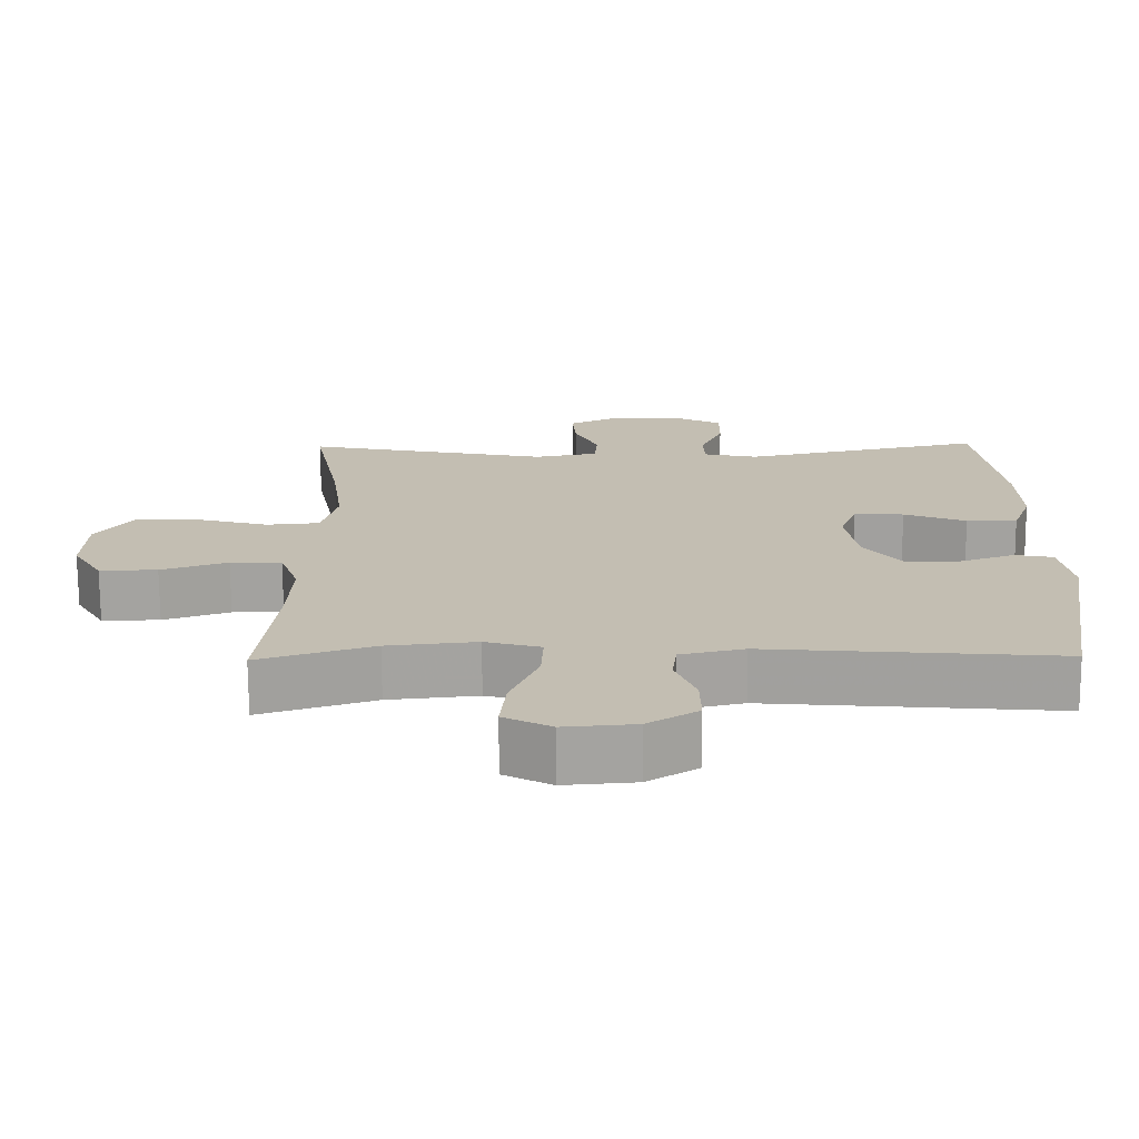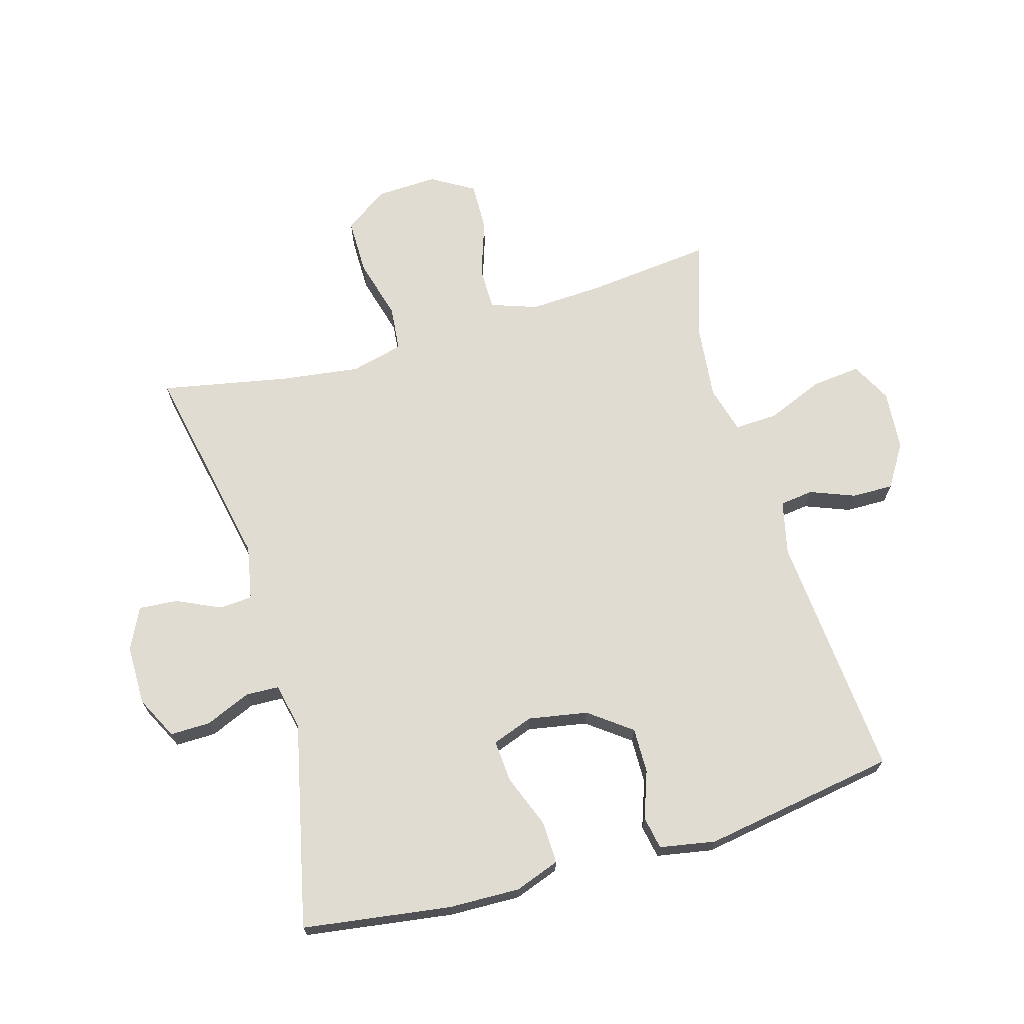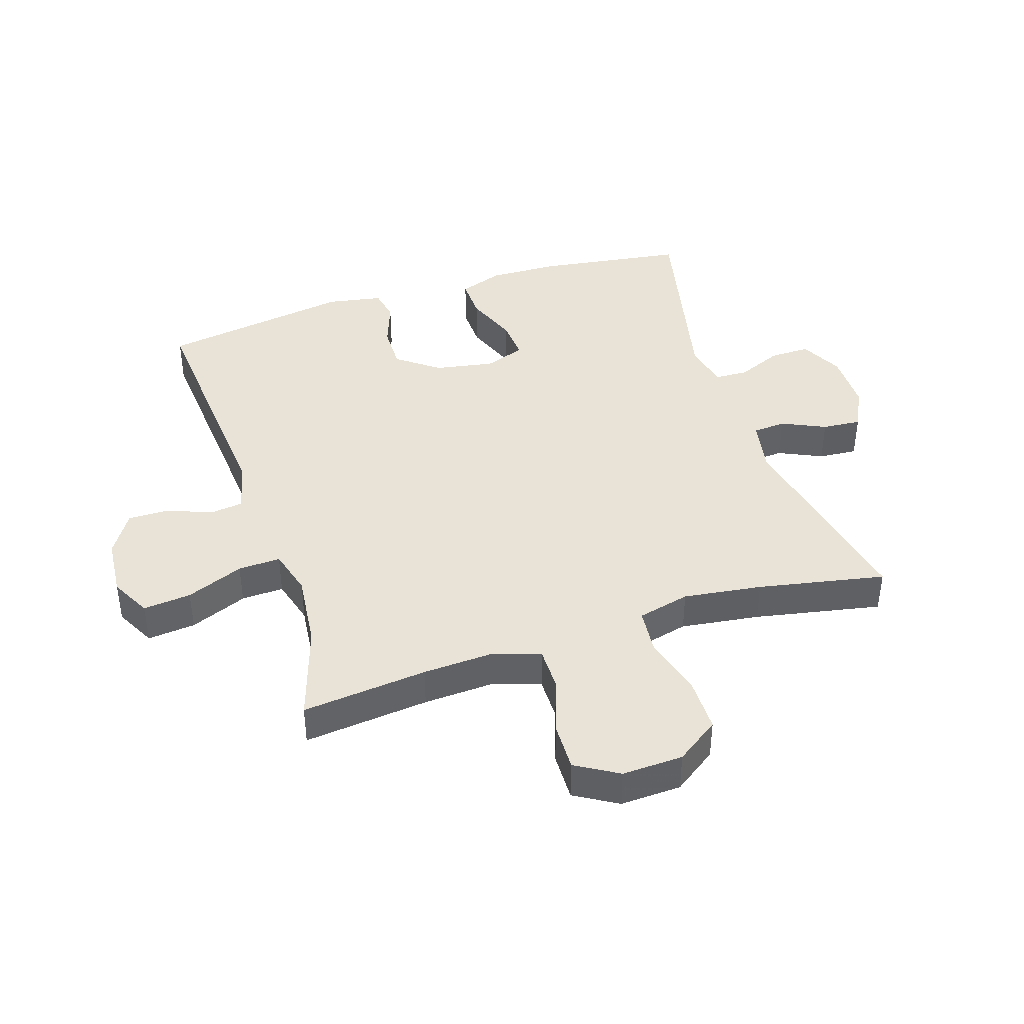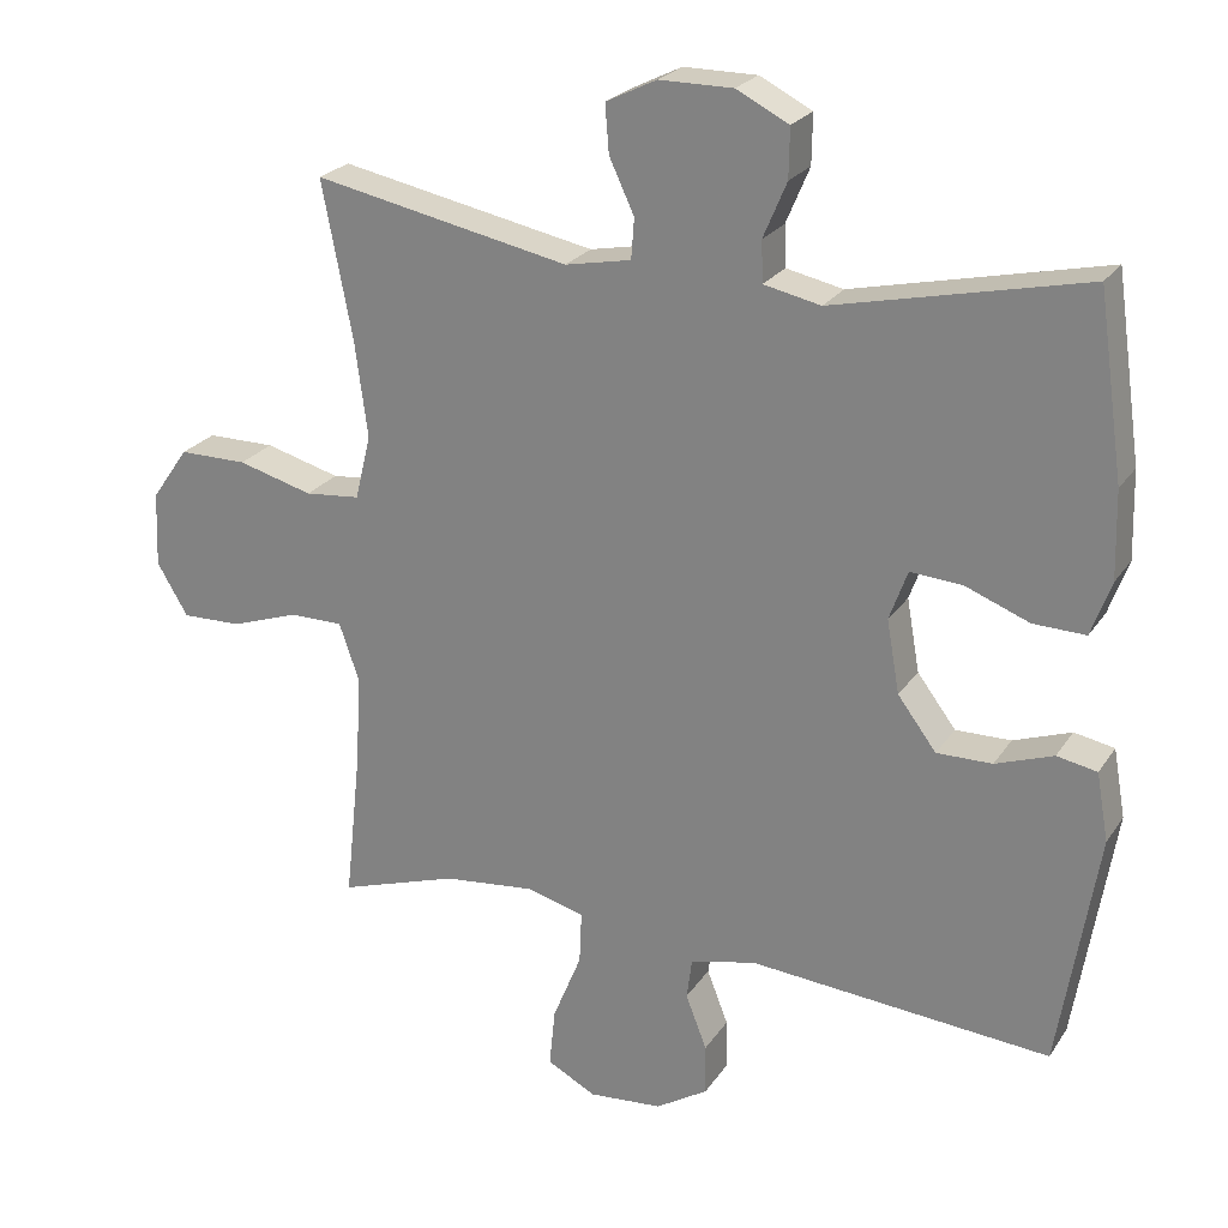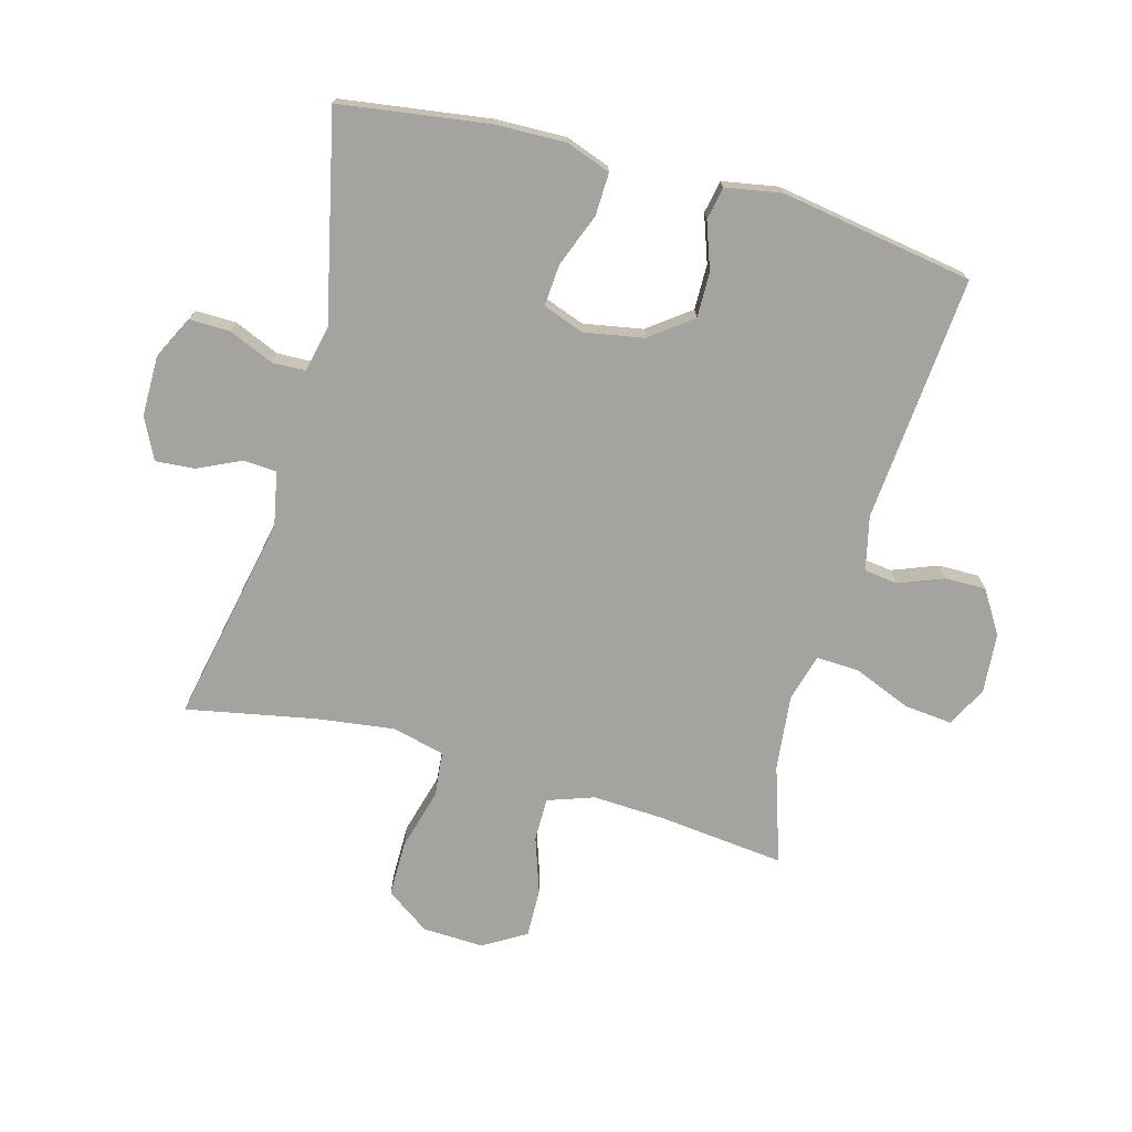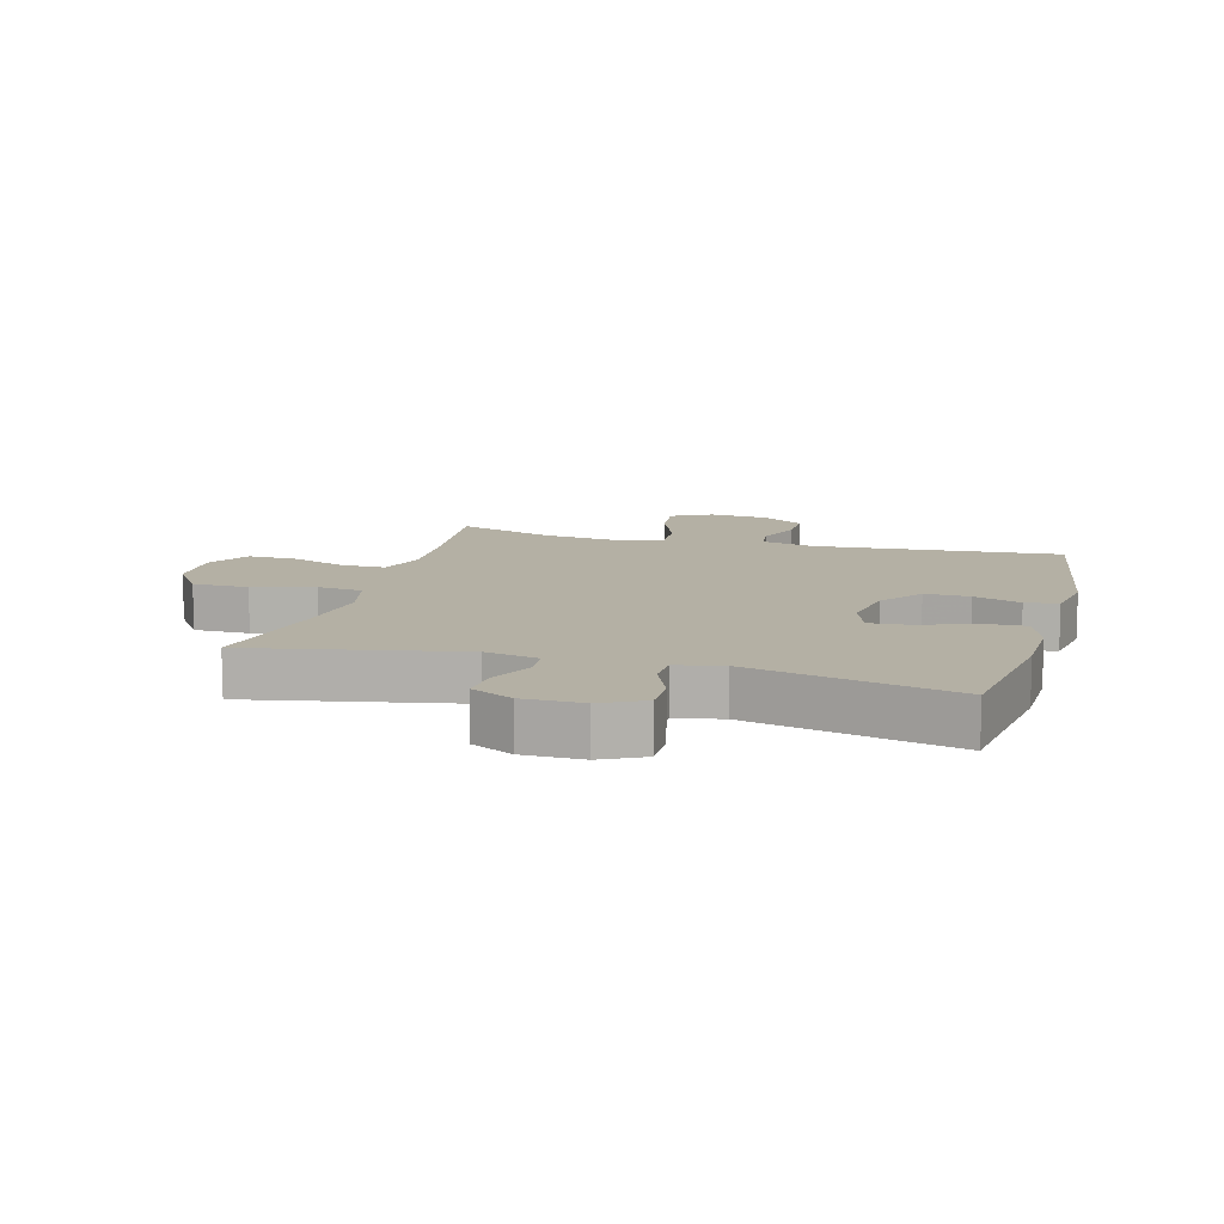
<metadata>
{"format":"obj","ext":"obj","renderer":"f3d","projection":"perspective","resolution":1024,"background":"white","views":[{"elev":-72.6,"azim":0.3,"up":"+Z"},{"elev":69.2,"azim":73.9,"up":"+Y"},{"elev":41.4,"azim":-107.9,"up":"+Y"},{"elev":23.8,"azim":25.4,"up":"+Z"},{"elev":-72.9,"azim":74.6,"up":"+Y"},{"elev":11.5,"azim":15.6,"up":"+Y"}]}
</metadata>
<code>
v -0.5 0.07 0.5
v -0.162 0.07 0.432
v -0.075 0.07 0.449
v -0.071 0.07 0.502
v -0.104 0.07 0.573
v -0.109 0.07 0.636
v -0.042 0.07 0.669
v 0.055 0.07 0.669
v 0.124 0.07 0.634
v 0.123 0.07 0.569
v 0.092 0.07 0.496
v 0.094 0.07 0.442
v 0.169 0.07 0.426
v 0.5 0.07 0.5
v 0.534 0.07 0.261
v 0.537 0.07 0.146
v 0.511 0.07 0.074
v 0.442 0.07 0.076
v 0.357 0.07 0.109
v 0.289 0.07 0.114
v 0.265 0.07 0.048
v 0.282 0.07 -0.048
v 0.333 0.07 -0.116
v 0.406 0.07 -0.115
v 0.482 0.07 -0.088
v 0.535 0.07 -0.098
v 0.551 0.07 -0.188
v 0.5 0.07 -0.5
v 0.102 0.07 -0.467
v 0.015 0.07 -0.487
v 0.008 0.07 -0.541
v 0.036 0.07 -0.613
v 0.037 0.07 -0.68
v -0.032 0.07 -0.723
v -0.129 0.07 -0.731
v -0.194 0.07 -0.697
v -0.186 0.07 -0.619
v -0.148 0.07 -0.526
v -0.145 0.07 -0.457
v -0.221 0.07 -0.436
v -0.343 0.07 -0.449
v -0.5 0.07 -0.5
v -0.478 0.07 -0.296
v -0.472 0.07 -0.179
v -0.498 0.07 -0.104
v -0.568 0.07 -0.104
v -0.659 0.07 -0.135
v -0.738 0.07 -0.137
v -0.779 0.07 -0.068
v -0.775 0.07 0.031
v -0.726 0.07 0.101
v -0.636 0.07 0.101
v -0.537 0.07 0.074
v -0.464 0.07 0.081
v -0.443 0.07 0.166
v -0.46 0.07 0.294
v -0.5 0 0.5
v -0.162 0 0.432
v -0.075 0 0.449
v -0.071 0 0.502
v -0.104 0 0.573
v -0.109 0 0.636
v -0.042 0 0.669
v 0.055 0 0.669
v 0.124 0 0.634
v 0.123 0 0.569
v 0.092 0 0.496
v 0.094 0 0.442
v 0.169 0 0.426
v 0.5 0 0.5
v 0.534 0 0.261
v 0.537 0 0.146
v 0.511 0 0.074
v 0.442 0 0.076
v 0.357 0 0.109
v 0.289 0 0.114
v 0.265 0 0.048
v 0.282 0 -0.048
v 0.333 0 -0.116
v 0.406 0 -0.115
v 0.482 0 -0.088
v 0.535 0 -0.098
v 0.551 0 -0.188
v 0.5 0 -0.5
v 0.102 0 -0.467
v 0.015 0 -0.487
v 0.008 0 -0.541
v 0.036 0 -0.613
v 0.037 0 -0.68
v -0.032 0 -0.723
v -0.129 0 -0.731
v -0.194 0 -0.697
v -0.186 0 -0.619
v -0.148 0 -0.526
v -0.145 0 -0.457
v -0.221 0 -0.436
v -0.343 0 -0.449
v -0.5 0 -0.5
v -0.478 0 -0.296
v -0.472 0 -0.179
v -0.498 0 -0.104
v -0.568 0 -0.104
v -0.659 0 -0.135
v -0.738 0 -0.137
v -0.779 0 -0.068
v -0.775 0 0.031
v -0.726 0 0.101
v -0.636 0 0.101
v -0.537 0 0.074
v -0.464 0 0.081
v -0.443 0 0.166
v -0.46 0 0.294
f 51 52 53
f 50 51 53
f 49 50 53
f 48 49 53
f 47 48 53
f 46 47 53
f 45 46 53 54
f 44 45 54 55
f 41 42 43
f 43 44 55
f 41 43 55
f 40 41 55
f 36 37 38
f 35 36 38
f 34 35 38
f 33 34 38
f 32 33 38
f 31 32 38
f 30 31 38 39
f 40 55 56
f 39 40 56
f 30 39 56
f 29 30 56
f 27 28 29
f 26 27 29
f 25 26 29
f 24 25 29
f 17 18 19
f 16 17 19
f 15 16 19
f 14 15 19
f 13 14 19
f 12 13 19 20
f 9 10 11
f 8 9 11
f 7 8 11
f 6 7 11
f 5 6 11
f 4 5 11
f 3 4 11 12
f 12 20 21
f 3 12 21
f 2 3 21
f 2 21 22
f 1 2 22
f 56 1 22
f 29 56 22
f 23 24 29
f 22 23 29
f 109 108 107
f 109 107 106
f 109 106 105
f 109 105 104
f 109 104 103
f 109 103 102
f 110 109 102 101
f 111 110 101 100
f 99 98 97
f 111 100 99
f 111 99 97
f 111 97 96
f 94 93 92
f 94 92 91
f 94 91 90
f 94 90 89
f 94 89 88
f 94 88 87
f 95 94 87 86
f 112 111 96
f 112 96 95
f 112 95 86
f 112 86 85
f 85 84 83
f 85 83 82
f 85 82 81
f 85 81 80
f 75 74 73
f 75 73 72
f 75 72 71
f 75 71 70
f 75 70 69
f 76 75 69 68
f 67 66 65
f 67 65 64
f 67 64 63
f 67 63 62
f 67 62 61
f 67 61 60
f 68 67 60 59
f 77 76 68
f 77 68 59
f 77 59 58
f 78 77 58
f 78 58 57
f 78 57 112
f 78 112 85
f 85 80 79
f 85 79 78
f 1 57 58 2
f 2 58 59 3
f 3 59 60 4
f 4 60 61 5
f 5 61 62 6
f 6 62 63 7
f 7 63 64 8
f 8 64 65 9
f 9 65 66 10
f 10 66 67 11
f 11 67 68 12
f 12 68 69 13
f 13 69 70 14
f 14 70 71 15
f 15 71 72 16
f 16 72 73 17
f 17 73 74 18
f 18 74 75 19
f 19 75 76 20
f 20 76 77 21
f 21 77 78 22
f 22 78 79 23
f 23 79 80 24
f 24 80 81 25
f 25 81 82 26
f 26 82 83 27
f 27 83 84 28
f 28 84 85 29
f 29 85 86 30
f 30 86 87 31
f 31 87 88 32
f 32 88 89 33
f 33 89 90 34
f 34 90 91 35
f 35 91 92 36
f 36 92 93 37
f 37 93 94 38
f 38 94 95 39
f 39 95 96 40
f 40 96 97 41
f 41 97 98 42
f 42 98 99 43
f 43 99 100 44
f 44 100 101 45
f 45 101 102 46
f 46 102 103 47
f 47 103 104 48
f 48 104 105 49
f 49 105 106 50
f 50 106 107 51
f 51 107 108 52
f 52 108 109 53
f 53 109 110 54
f 54 110 111 55
f 55 111 112 56
f 56 112 57 1

</code>
